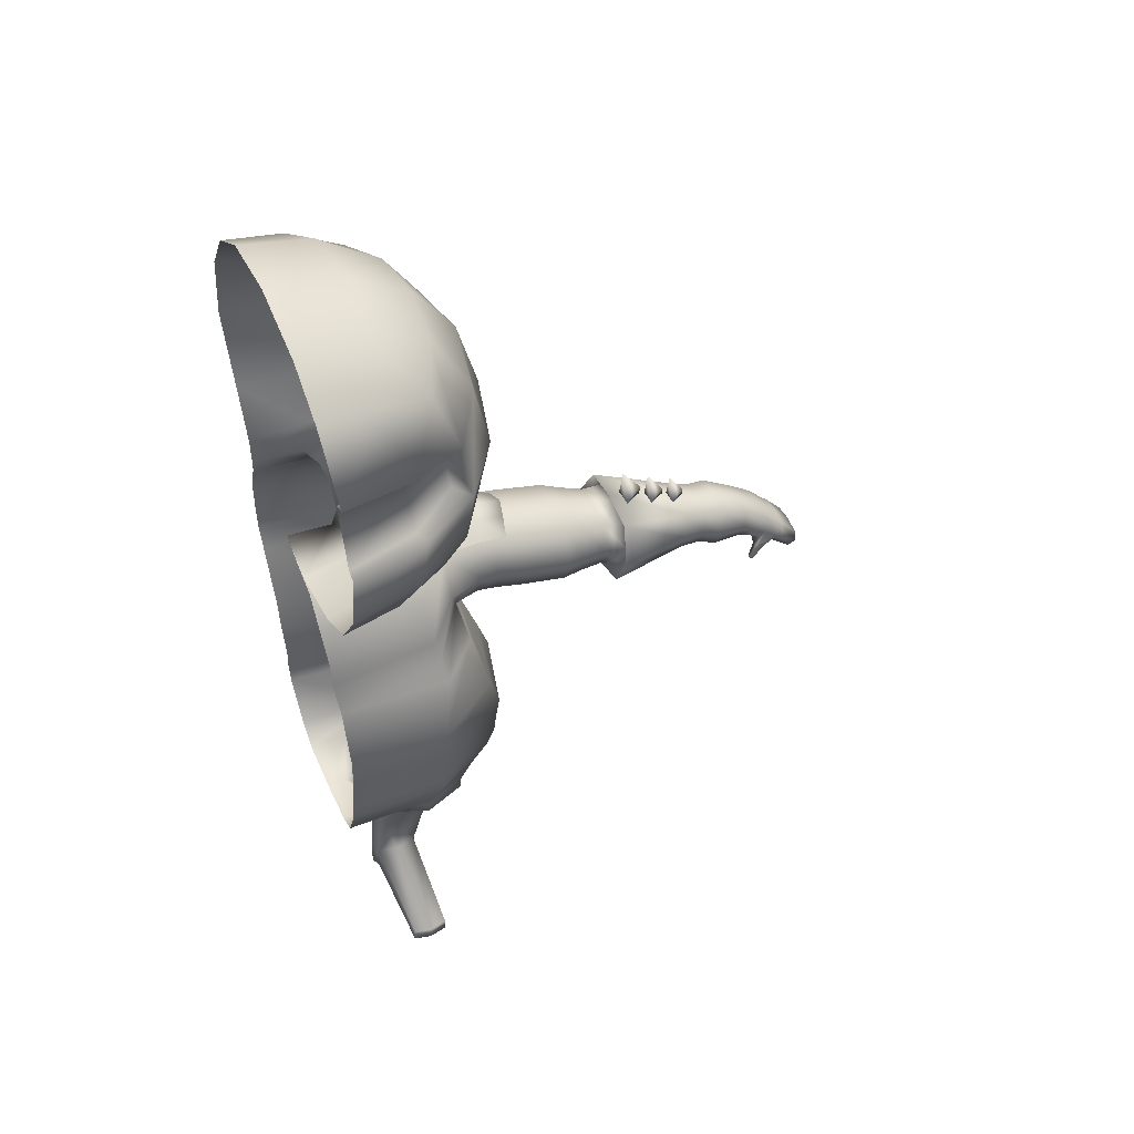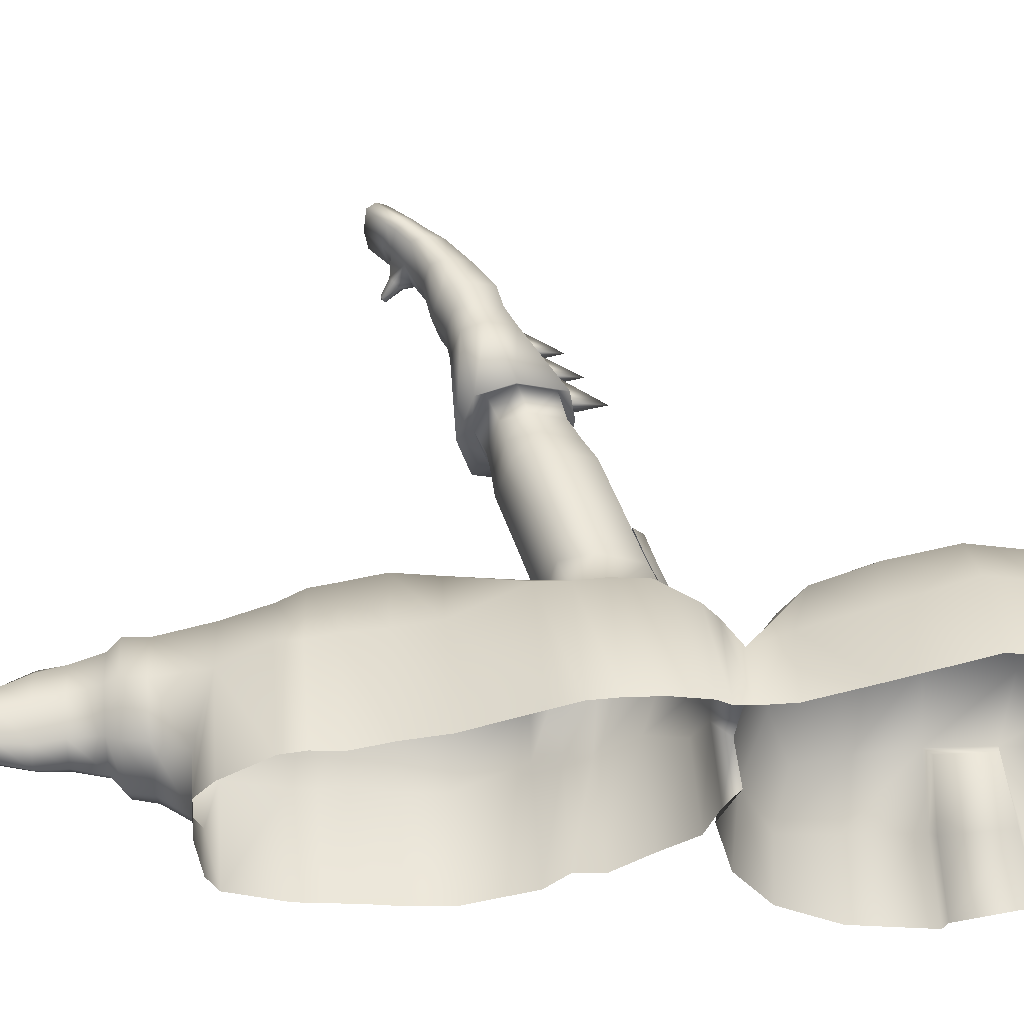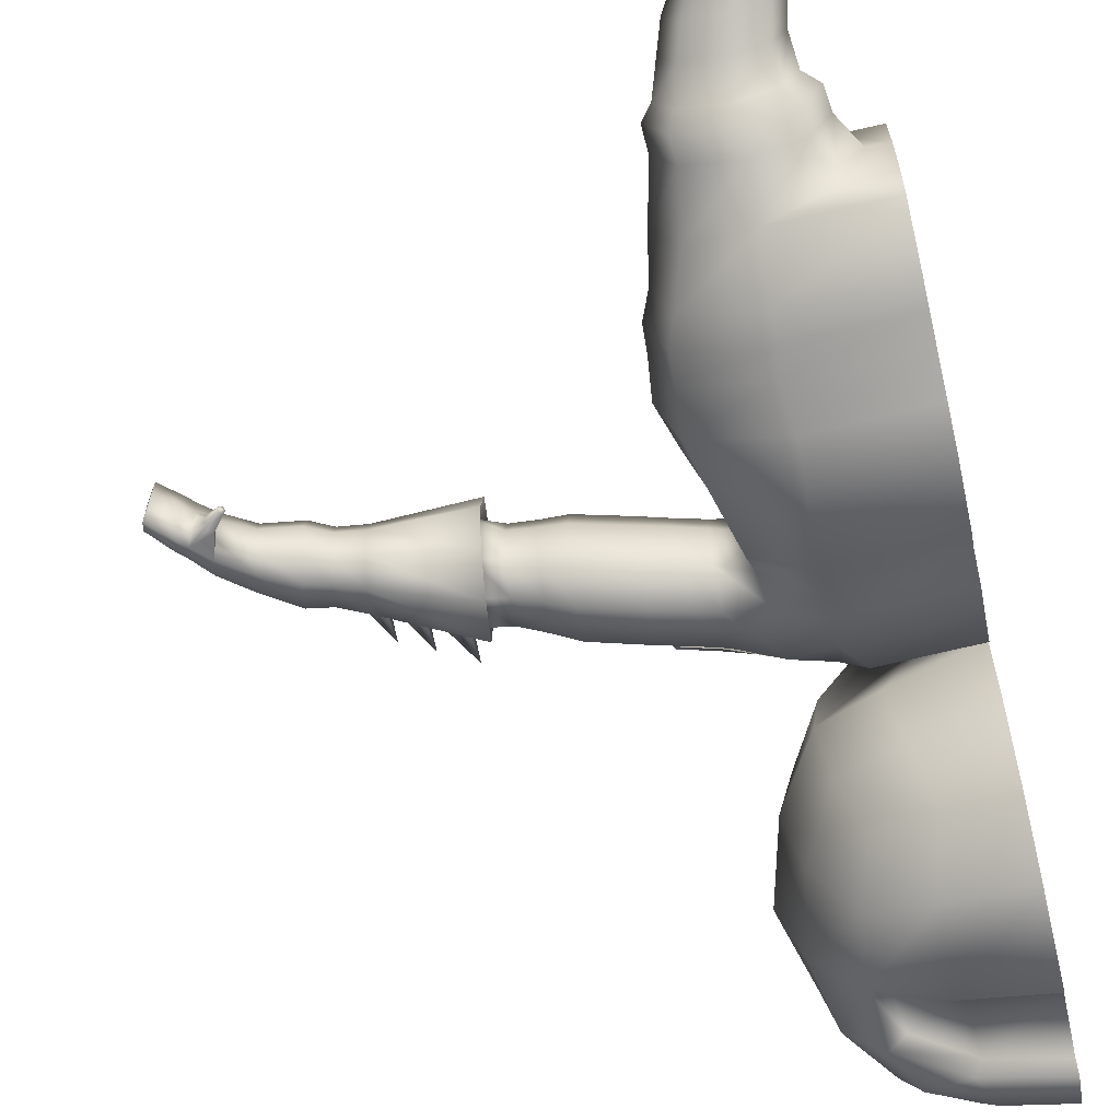
<metadata>
{"format":"obj","ext":"obj","renderer":"f3d","projection":"perspective","resolution":1024,"background":"white","views":[{"elev":49.1,"azim":156.1,"up":"+Y"},{"elev":52.6,"azim":85.9,"up":"+Z"},{"elev":-65.5,"azim":12.7,"up":"+Z"}]}
</metadata>
<code>
o Cylinder
v 0.7799 1.201 4.359
v 0.7919 1.222 3.126
v 0.7919 2.374 4.279
v 0.7919 2.374 3.126
v 1.368 2.504 4.409
v 0.6623 1.798 4.409
v 1.368 1.087 4.461
v 0.6623 2.504 3.703
v 0.6623 1.798 2.997
v 0.6556 1.096 3.796
v 1.368 2.504 3.05
v 1.368 1.092 3.015
v 1.368 1.798 4.701
v 0.3525 1.804 3.705
v 1.368 1.798 2.734
v 1.368 0.8232 3.671
v 1.368 2.773 3.703
v 1.06 2.469 4.374
v 0.6967 1.49 4.374
v 0.6967 2.469 3.395
v 0.6967 1.49 3.031
v 0.6861 1.114 4.054
v 1.06 1.127 3.049
v 0.6967 2.106 4.374
v 1.042 1.106 4.444
v 0.6967 2.469 4.011
v 0.6967 2.106 3.031
v 0.6967 1.127 3.395
v 1.06 2.469 3.084
v 1.368 1.392 4.561
v 1.368 2.204 4.615
v 0.9625 1.798 4.615
v 0.4561 1.392 3.703
v 0.4561 2.204 3.703
v 0.4561 1.798 4.108
v 0.4561 1.798 3.297
v 1.368 1.392 2.82
v 1.368 2.204 2.791
v 0.9625 1.798 2.82
v 0.9359 0.927 3.662
v 1.368 0.9094 3.297
v 0.9625 2.687 3.703
v 1.368 2.675 3.297
v 1.368 2.71 4.108
v 0.9888 1.424 4.493
v 0.5242 1.424 3.323
v 0.9888 2.173 4.547
v 0.5242 1.424 4.082
v 0.5242 2.173 4.082
v 0.5242 2.173 3.323
v 0.9888 1.424 2.888
v 0.9888 2.173 2.859
v 0.9936 0.9775 3.323
v 0.9936 2.607 3.323
v 0.9936 2.642 4.082
v 0.7449 1.822 3.073
v 1.368 1.822 2.78
v 0.7753 2.088 3.107
v 1.368 2.173 2.866
v 1.01 1.822 2.866
v 1.033 2.146 2.934
v 0.9514 -2.238 4.069
v 0.9093 -1.862 4.051
v 0.8512 -2.238 4.046
v 0.7853 -1.862 4.011
v 0.8097 -2.238 3.99
v 0.734 -1.862 3.943
v 0.8331 -2.238 3.934
v 0.7853 -1.862 3.846
v 0.9514 -2.238 3.91
v 0.9093 -1.862 3.806
v 1.07 -2.238 3.934
v 1.033 -1.862 3.846
v 1.093 -2.238 3.99
v 1.085 -1.862 3.943
v 1.052 -2.238 4.046
v 1.033 -1.862 4.011
v 0.8833 -1.731 4.045
v 0.7223 -1.731 3.998
v 0.6557 -1.731 3.919
v 0.7223 -1.731 3.808
v 0.8833 -1.731 3.762
v 1.044 -1.731 3.808
v 1.111 -1.731 3.919
v 1.044 -1.731 3.998
v 0.8481 -1.602 4.036
v 0.6807 -1.602 3.981
v 0.6113 -1.602 3.878
v 0.6807 -1.602 3.747
v 0.8481 -1.602 3.693
v 1.016 -1.602 3.747
v 1.085 -1.602 3.878
v 1.016 -1.602 3.981
v 0.8306 -1.456 4.058
v 0.6404 -1.456 3.995
v 0.5616 -1.456 3.843
v 0.6404 -1.456 3.692
v 0.8306 -1.456 3.629
v 1.021 -1.456 3.692
v 1.1 -1.456 3.843
v 1.021 -1.456 3.995
v 0.8481 -1.286 4.112
v 0.6118 -1.286 4.035
v 0.514 -1.286 3.814
v 0.6118 -1.286 3.593
v 0.8481 -1.286 3.501
v 1.084 -1.286 3.593
v 1.182 -1.286 3.814
v 1.084 -1.286 4.035
v 0.8636 -1.033 4.169
v 0.571 -1.024 4.059
v 0.4514 -1.003 3.779
v 0.571 -1.024 3.499
v 1.149 -1.127 3.499
v 1.268 -1.148 3.779
v 1.149 -1.127 4.059
v 0.8598 -1.075 3.383
v 1.368 -1.033 4.175
v 1.368 -1.075 3.389
v 1.368 -1.127 3.505
v 1.368 -1.148 3.785
v 1.368 -1.127 4.064
v 0.8365 -0.8044 4.287
v 0.5311 -0.7975 4.103
v 0.4075 -0.7924 3.776
v 0.4902 -0.7964 3.438
v 0.832 -0.8101 3.255
v 1.368 -0.7987 4.325
v 1.368 -0.8133 3.275
v 0.8532 -0.6902 4.303
v 0.4964 -0.6776 4.137
v 0.3587 -0.6718 3.786
v 0.4509 -0.6763 3.424
v 0.8319 -0.6916 3.228
v 1.368 -0.6844 4.341
v 1.368 -0.6952 3.25
v 0.8153 -0.558 4.281
v 0.4856 -0.5525 4.148
v 0.3522 -0.5485 3.786
v 0.4415 -0.5516 3.412
v 0.8105 -0.5625 3.211
v 1.368 -0.5535 4.322
v 1.368 -0.5649 3.233
v 0.8372 -0.3659 4.323
v 0.4757 -0.3599 4.179
v 0.3294 -0.3555 3.788
v 0.4273 -0.359 3.383
v 0.8319 -0.3708 3.165
v 1.368 -0.361 4.368
v 1.368 -0.3736 3.189
v 0.8329 -0.1632 4.348
v 0.5199 -0.1581 4.198
v 0.3933 -0.1542 3.788
v 0.4781 -0.1572 3.365
v 0.8283 -0.1675 3.137
v 1.368 -0.159 4.395
v 1.368 -0.1699 3.162
v 0.7678 0.1714 4.467
v 0.5815 0.1745 4.221
v 0.5062 0.1768 3.838
v 0.5566 0.175 3.441
v 0.7651 0.1689 3.228
v 1.368 0.174 4.512
v 1.368 0.1675 3.251
v 0.8077 0.3087 4.515
v 0.6198 0.3453 4.147
v 0.5732 0.2656 3.879
v 0.5728 0.3084 3.604
v 0.794 0.2924 3.268
v 1.368 0.3109 4.558
v 1.368 0.2795 3.362
v 0.818 0.607 4.513
v 0.652 0.7109 4.105
v 0.6383 0.7316 3.886
v 0.6224 0.7052 3.626
v 0.8165 0.6056 3.457
v 1.368 0.6084 4.554
v 1.368 0.6048 3.478
v 0.915 0.7793 4.478
v 0.8042 0.7699 4.274
v 0.7808 0.7706 3.972
v 0.7965 0.77 3.659
v 0.9142 0.7785 3.568
v 1.368 0.7801 4.513
v 1.368 0.7781 3.587
v 0.9676 0.8439 4.446
v 0.9411 0.8443 4.267
v 0.9304 0.8447 4.049
v 0.9376 0.8444 3.824
v 0.9672 0.8435 3.761
v 1.368 0.8443 4.471
v 1.368 0.8434 3.774
v 1.095 0.9247 4.436
v 1.048 0.9264 4.31
v 1.038 0.9262 4.179
v 1.078 0.9339 3.949
v 1.131 0.9071 3.887
v 1.368 0.9253 4.46
v 1.368 0.9136 3.901
v 0.8059 0.4139 3.31
v 1.368 0.4188 3.345
v 1.368 0.4468 4.564
v 0.8079 0.445 4.523
v 0.6486 0.4451 4.203
v 0.6151 0.4453 3.533
v 0.4222 0.2919 4.118
v 0.4222 0.2226 3.879
v 0.4222 0.2782 3.664
v 0.4163 0.6473 4.058
v 0.4163 0.6704 3.886
v 0.4163 0.6404 3.686
v 0.4222 0.4472 4.155
v 0.4222 0.4476 3.593
v -0.8415 -0.005903 4.044
v -0.8333 -0.05268 3.88
v -0.8399 -0.01512 3.73
v -0.8874 0.2333 4.003
v -0.8902 0.2489 3.884
v -0.8866 0.2286 3.746
v -0.8599 0.09891 4.07
v -0.8599 0.0992 3.682
v -0.2188 0.2728 4.122
v -0.2093 0.138 4.089
v -0.2361 0.4461 4.037
v -0.205 0.07785 3.879
v -0.2084 0.1262 3.689
v -0.2357 0.4402 3.709
v -0.2375 0.4662 3.886
v -0.2188 0.2732 3.627
v -0.09418 0.1528 4.115
v -0.09348 0.1395 3.666
v -0.1194 0.5218 3.886
v -0.1022 0.3047 3.596
v -0.1022 0.3043 4.152
v -0.1182 0.4993 4.056
v -0.0906 0.08518 3.879
v -0.1179 0.4925 3.688
v -0.3398 0.2404 4.098
v -0.3579 0.3962 4.021
v -0.3245 0.06525 3.879
v -0.3575 0.3908 3.726
v -0.3292 0.1193 4.068
v -0.3283 0.1087 3.708
v -0.3595 0.4142 3.885
v -0.3398 0.2408 3.652
v -0.4787 0.2019 4.114
v -0.5017 0.3687 4.032
v -0.4584 0.01406 3.879
v -0.501 0.3629 3.714
v -0.4646 0.07201 4.082
v -0.4634 0.0606 3.696
v -0.5038 0.388 3.885
v -0.4787 0.2022 3.636
v 0.1599 0.2207 4.118
v 0.1602 0.2072 3.663
v 0.145 0.5959 3.886
v 0.1562 0.3751 3.592
v 0.1562 0.3747 4.156
v 0.1456 0.5729 4.059
v 0.1615 0.152 3.879
v 0.1457 0.5661 3.685
v 0.31 0.2601 4.109
v 0.3102 0.2464 3.671
v 0.3002 0.6403 3.886
v 0.3084 0.4165 3.603
v 0.3084 0.4161 4.146
v 0.3005 0.6171 4.052
v 0.3108 0.1905 3.879
v 0.3006 0.6102 3.692
v 0.9514 -2.414 4.081
v 0.8512 -2.414 4.058
v 0.8097 -2.414 4.001
v 0.8331 -2.414 3.945
v 0.9514 -2.414 3.922
v 1.07 -2.414 3.945
v 1.093 -2.414 4.001
v 1.052 -2.414 4.058
v 0.8457 -2.393 3.38
v 0.9461 -2.395 3.359
v 1.046 -2.393 3.38
v 0.8512 -2.458 3.375
v 0.9516 -2.46 3.353
v 1.052 -2.458 3.375
v -0.9667 -0.02933 4.027
v -0.9594 -0.07114 3.88
v -0.9652 -0.03757 3.746
v -1.008 0.1845 3.99
v -1.01 0.1984 3.884
v -1.007 0.1803 3.76
v -0.9831 0.06436 4.05
v -0.9831 0.06462 3.703
v -1.07 -0.07416 4.041
v -1.062 -0.1201 3.88
v -1.069 -0.08321 3.733
v -1.115 0.1607 4.001
v -1.118 0.176 3.884
v -1.115 0.1561 3.748
v -1.088 0.02874 4.067
v -1.088 0.02904 3.685
v -1.244 -0.1126 4.012
v -1.237 -0.1476 3.88
v -1.242 -0.1195 3.76
v -1.281 0.06598 3.979
v -1.283 0.07762 3.884
v -1.28 0.0625 3.772
v -1.258 -0.03437 4.033
v -1.259 -0.03415 3.721
v -1.378 -0.1876 4.012
v -1.372 -0.217 3.88
v -1.377 -0.1934 3.76
v -1.415 -0.03691 3.979
v -1.418 -0.02709 3.884
v -1.415 -0.03984 3.772
v -1.393 -0.1216 4.033
v -1.393 -0.1214 3.721
v -1.492 -0.2858 4.011
v -1.485 -0.3069 3.879
v -1.491 -0.2866 3.76
v -1.537 -0.1667 3.978
v -1.54 -0.1574 3.883
v -1.536 -0.1688 3.771
v -1.51 -0.2318 4.033
v -1.51 -0.2317 3.721
v -1.586 -0.3661 4.011
v -1.579 -0.3815 3.879
v -1.585 -0.3658 3.76
v -1.631 -0.276 3.978
v -1.634 -0.2686 3.883
v -1.63 -0.2776 3.771
v -1.616 -0.3224 4.014
v -1.616 -0.3235 3.743
v -1.616 -0.3251 3.882
v -1.495 -0.1302 3.772
v -1.499 -0.1193 3.883
v -1.452 -0.2501 3.76
v -1.471 -0.194 3.721
v -1.453 -0.2477 4.012
v -1.447 -0.2698 3.879
v -1.496 -0.128 3.979
v -1.47 -0.1942 4.033
v -1.358 -0.2637 3.785
v -1.354 -0.2492 3.748
v -1.365 -0.2284 3.727
v -1.393 -0.2751 3.741
v -1.394 -0.2552 3.727
v -1.385 -0.2832 3.785
v -1.306 -0.3178 3.742
v -1.299 -0.3082 3.726
v -1.31 -0.3022 3.717
v -1.324 -0.3244 3.72
v -1.323 -0.3133 3.713
v -1.318 -0.3264 3.741
v 0.6737 0.7158 4.105
v 0.6098 0.7809 3.892
v 0.6365 0.7087 3.626
v 0.3786 0.6404 4.058
v 0.3319 0.7085 3.892
v 0.3789 0.6335 3.686
v 0.1866 0.6726 3.892
v 0.2335 0.6044 4.052
v 0.2339 0.5975 3.692
v 0.6225 0.762 3.759
v 0.3547 0.6882 3.789
v 0.2095 0.6522 3.792
v 0.6411 0.7656 3.998
v 0.3546 0.6917 3.975
v 0.2094 0.6557 3.972
v -0.4217 0.1944 4.19
v -0.4543 0.4145 4.081
v -0.3923 -0.05342 3.88
v -0.4534 0.4069 3.662
v -0.4014 0.02306 4.148
v -0.3996 0.007995 3.637
v -0.4574 0.44 3.888
v -0.4218 0.1949 3.558
v -0.547 0.4073 3.82
v -0.5376 0.3996 3.912
v -0.5386 0.5849 3.873
v -0.6623 0.3993 3.905
v -0.5464 0.3494 3.822
v -0.5354 0.3492 3.914
v -0.6566 0.3027 3.901
v -0.7017 0.3458 3.827
v -0.6925 0.3403 3.908
v -0.6933 0.4978 3.873
v -0.8012 0.3239 3.902
v -0.7002 0.2902 3.828
v -0.6905 0.29 3.91
v -0.7973 0.2491 3.899
v -0.8371 0.2842 3.829
v -0.8284 0.2789 3.906
v -0.8291 0.4283 3.874
v -0.9314 0.2634 3.901
v -0.8356 0.2315 3.831
v -0.8265 0.2313 3.908
v -0.9277 0.1925 3.898
v 0.8393 -1.394 4.116
v 0.6057 -1.394 4.038
v 1.073 -1.394 4.038
v 0.5089 -1.394 3.829
v 0.6057 -1.394 3.62
v 0.8393 -1.394 3.533
v 1.073 -1.394 3.62
v 1.17 -1.394 3.829
f 45 19 1 25
f 46 21 2 28
f 47 24 6 32
f 48 33 10 22
f 49 34 14 35
f 50 27 9 36
f 51 37 12 23
f 15 39 60 57
f 39 9 56 60
f 53 40 10 28
f 54 42 17 43
f 55 18 5 44
f 30 45 25 7
f 13 32 45 30
f 32 6 19 45
f 33 46 28 10
f 14 36 46 33
f 36 9 21 46
f 31 47 32 13
f 5 18 47 31
f 18 3 24 47
f 19 48 22 1
f 6 35 48 19
f 35 14 33 48
f 24 49 35 6
f 3 26 49 24
f 26 8 34 49
f 34 50 36 14
f 8 20 50 34
f 20 4 27 50
f 21 51 23 2
f 9 39 51 21
f 39 15 37 51
f 9 27 58 56
f 4 29 52 27
f 29 11 38 52
f 52 38 59 61
f 23 53 28 2
f 12 41 53 23
f 41 16 40 53
f 29 54 43 11
f 4 20 54 29
f 20 8 42 54
f 42 55 44 17
f 8 26 55 42
f 26 3 18 55
f 61 59 57 60
f 58 61 60 56
f 27 52 61 58
f 195 22 10 196
f 22 195 194 1
f 40 197 196 10
f 197 40 16 199
f 25 193 198 7
f 62 63 65 64
f 64 65 67 66
f 66 67 69 68
f 68 69 71 70
f 70 71 73 72
f 72 73 75 74
f 74 75 77 76
f 76 77 63 62
f 63 77 85 78
f 69 67 80 81
f 77 75 84 85
f 67 65 79 80
f 75 73 83 84
f 65 63 78 79
f 73 71 82 83
f 71 69 81 82
f 84 83 91 92
f 79 78 86 87
f 78 85 93 86
f 81 80 88 89
f 83 82 90 91
f 85 84 92 93
f 80 79 87 88
f 82 81 89 90
f 93 92 100 101
f 88 87 95 96
f 90 89 97 98
f 92 91 99 100
f 87 86 94 95
f 86 93 101 94
f 89 88 96 97
f 91 90 98 99
f 398 397 102 103
f 397 399 109 102
f 401 400 104 105
f 403 402 106 107
f 399 404 108 109
f 400 398 103 104
f 402 401 105 106
f 404 403 107 108
f 104 103 111 112
f 108 107 114 115
f 103 102 110 111
f 102 109 116 110
f 105 104 112 113
f 109 108 115 116
f 111 110 123 124
f 113 112 125 126
f 119 117 127 129
f 112 111 124 125
f 106 105 113 117
f 107 106 117 114
f 110 116 122 118
f 114 117 119 120
f 115 114 120 121
f 116 115 121 122
f 117 113 126 127
f 110 118 128 123
f 129 127 134 136
f 124 123 130 131
f 126 125 132 133
f 123 128 135 130
f 125 124 131 132
f 127 126 133 134
f 130 135 142 137
f 131 130 137 138
f 133 132 139 140
f 134 133 140 141
f 132 131 138 139
f 136 134 141 143
f 139 138 145 146
f 143 141 148 150
f 137 142 149 144
f 138 137 144 145
f 140 139 146 147
f 141 140 147 148
f 150 148 155 157
f 144 149 156 151
f 145 144 151 152
f 147 146 153 154
f 148 147 154 155
f 146 145 152 153
f 154 153 160 161
f 155 154 161 162
f 153 152 159 160
f 157 155 162 164
f 151 156 163 158
f 152 151 158 159
f 160 159 166 167
f 164 162 169 171
f 158 163 170 165
f 159 158 165 166
f 161 160 167 168
f 162 161 168 169
f 201 200 176 178
f 203 202 177 172
f 204 203 172 173
f 200 205 175 176
f 175 174 181 182
f 176 175 182 183
f 174 173 180 181
f 178 176 183 185
f 172 177 184 179
f 173 172 179 180
f 181 180 187 188
f 185 183 190 192
f 179 184 191 186
f 180 179 186 187
f 182 181 188 189
f 183 182 189 190
f 186 191 198 193
f 187 186 193 194
f 189 188 195 196
f 190 189 196 197
f 188 187 194 195
f 192 190 197 199
f 171 169 200 201
f 165 170 202 203
f 166 165 203 204
f 169 168 205 200
f 173 174 210 209
f 166 204 212 206
f 175 205 213 211
f 167 166 206 207
f 174 175 211 210
f 204 173 209 212
f 205 168 208 213
f 168 167 207 208
f 372 368 220 214
f 368 369 217 220
f 373 370 215 216
f 374 371 219 218
f 375 373 216 221
f 370 372 214 215
f 371 375 221 219
f 369 374 218 217
f 230 234 222 223
f 234 235 224 222
f 231 236 225 226
f 232 237 227 228
f 233 231 226 229
f 236 230 223 225
f 237 233 229 227
f 235 232 228 224
f 254 258 234 230
f 258 259 235 234
f 255 260 236 231
f 256 261 237 232
f 257 255 231 233
f 260 254 230 236
f 261 257 233 237
f 259 256 232 235
f 223 222 238 242
f 222 224 239 238
f 226 225 240 243
f 228 227 241 244
f 229 226 243 245
f 225 223 242 240
f 227 229 245 241
f 224 228 244 239
f 242 238 246 250
f 238 239 247 246
f 243 240 248 251
f 244 241 249 252
f 245 243 251 253
f 240 242 250 248
f 241 245 253 249
f 239 244 252 247
f 262 266 258 254
f 266 267 259 258
f 263 268 260 255
f 264 269 261 256
f 265 263 255 257
f 268 262 254 260
f 269 265 257 261
f 267 264 256 259
f 206 212 266 262
f 212 209 267 266
f 208 207 268 263
f 210 211 269 264
f 213 208 263 265
f 207 206 262 268
f 211 213 265 269
f 209 210 264 267
f 66 68 273 272
f 74 76 277 276
f 76 62 270 277
f 64 66 272 271
f 72 74 276 275
f 62 64 271 270
f 275 274 282 283
f 72 275 283 280
f 279 280 283 282
f 278 279 282 281
f 70 72 280 279
f 273 68 278 281
f 274 273 281 282
f 68 70 279 278
f 273 274 275 276 272
f 271 272 276 277 270
f 221 216 286 291
f 215 214 284 285
f 219 221 291 289
f 217 218 288 287
f 214 220 290 284
f 220 217 287 290
f 216 215 285 286
f 218 219 289 288
f 291 286 294 299
f 285 284 292 293
f 289 291 299 297
f 287 288 296 295
f 284 290 298 292
f 290 287 295 298
f 286 285 293 294
f 288 289 297 296
f 298 295 303 306
f 294 293 301 302
f 296 297 305 304
f 299 294 302 307
f 293 292 300 301
f 297 299 307 305
f 295 296 304 303
f 292 298 306 300
f 305 307 315 313
f 303 304 312 311
f 300 306 314 308
f 306 303 311 314
f 302 301 309 310
f 304 305 313 312
f 307 302 310 315
f 301 300 308 309
f 334 333 321 320
f 336 335 318 323
f 338 337 316 317
f 333 336 323 321
f 339 334 320 319
f 337 340 322 316
f 340 339 319 322
f 335 338 317 318
f 316 322 330 324
f 322 319 327 330
f 318 317 325 326
f 320 321 329 328
f 323 318 326 331
f 317 316 324 325
f 321 323 331 329
f 319 320 328 327
f 324 330 332 325
f 330 327 328 332
f 332 328 329 331
f 325 332 331 326
f 312 313 333 334
f 309 338 346 341
f 309 308 337 338
f 313 315 336 333
f 311 312 334 339
f 308 314 340 337
f 314 311 339 340
f 315 310 342 343
f 342 341 347 348
f 344 345 351 350
f 338 335 344 346
f 310 309 341 342
f 336 315 343 345
f 335 336 345 344
f 349 348 350 351
f 348 347 352 350
f 345 343 349 351
f 346 344 350 352
f 343 342 348 349
f 341 346 352 347
f 193 25 1 194
f 365 354 357 366
f 362 355 358 363
f 363 358 361 364
f 366 357 359 367
f 354 362 363 357
f 357 363 364 359
f 353 365 366 356
f 356 366 367 360
f 250 246 368 372
f 246 247 369 368
f 251 248 370 373
f 252 249 371 374
f 253 251 373 375
f 248 250 372 370
f 249 253 375 371
f 247 252 374 369
f 379 378 376
f 376 378 377
f 377 378 379
f 377 379 382 381
f 380 381 382
f 376 377 381 380
f 379 376 380 382
f 386 385 383
f 383 385 384
f 384 385 386
f 384 386 389 388
f 387 388 389
f 383 384 388 387
f 386 383 387 389
f 393 392 390
f 390 392 391
f 391 392 393
f 391 393 396 395
f 394 395 396
f 390 391 395 394
f 393 390 394 396
f 364 361 360 367 359
f 365 353 355 362 354
f 95 94 397 398
f 94 101 399 397
f 97 96 400 401
f 99 98 402 403
f 101 100 404 399
f 96 95 398 400
f 98 97 401 402
f 100 99 403 404

</code>
